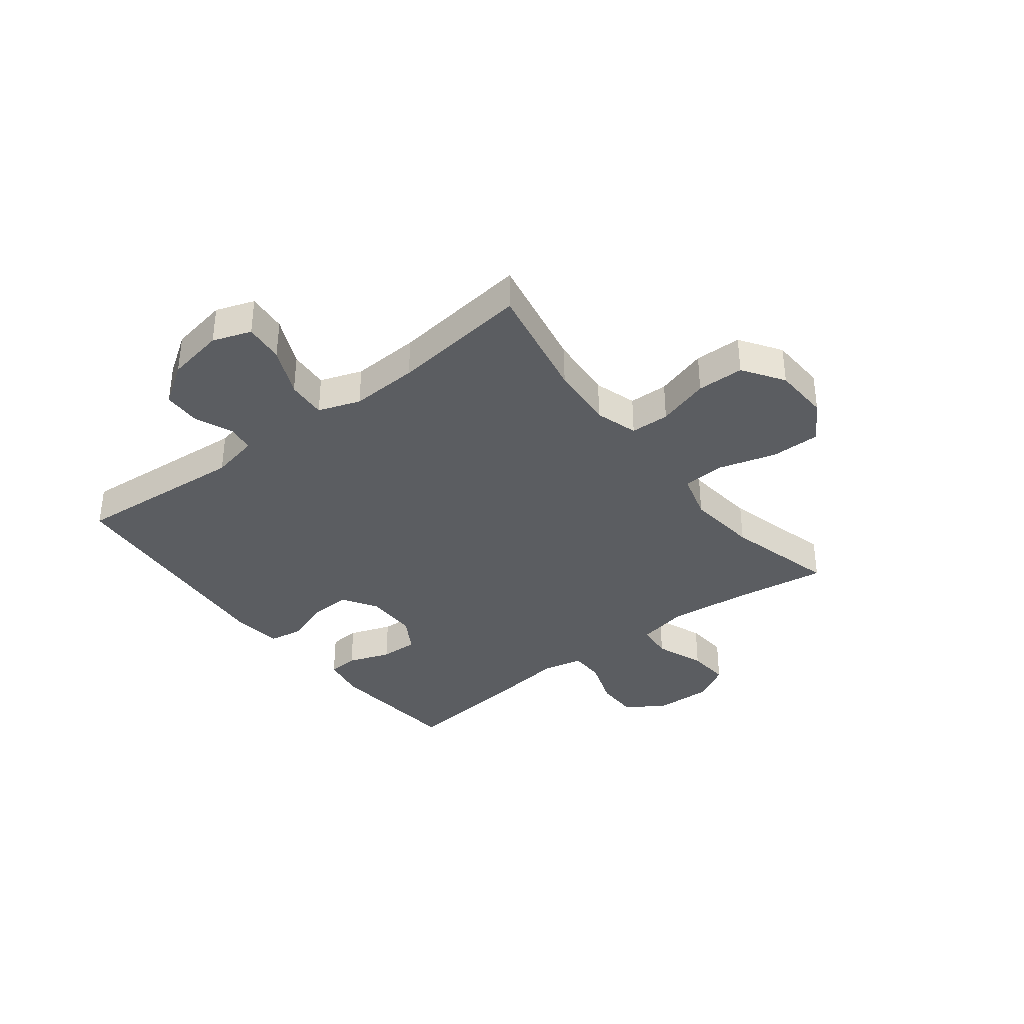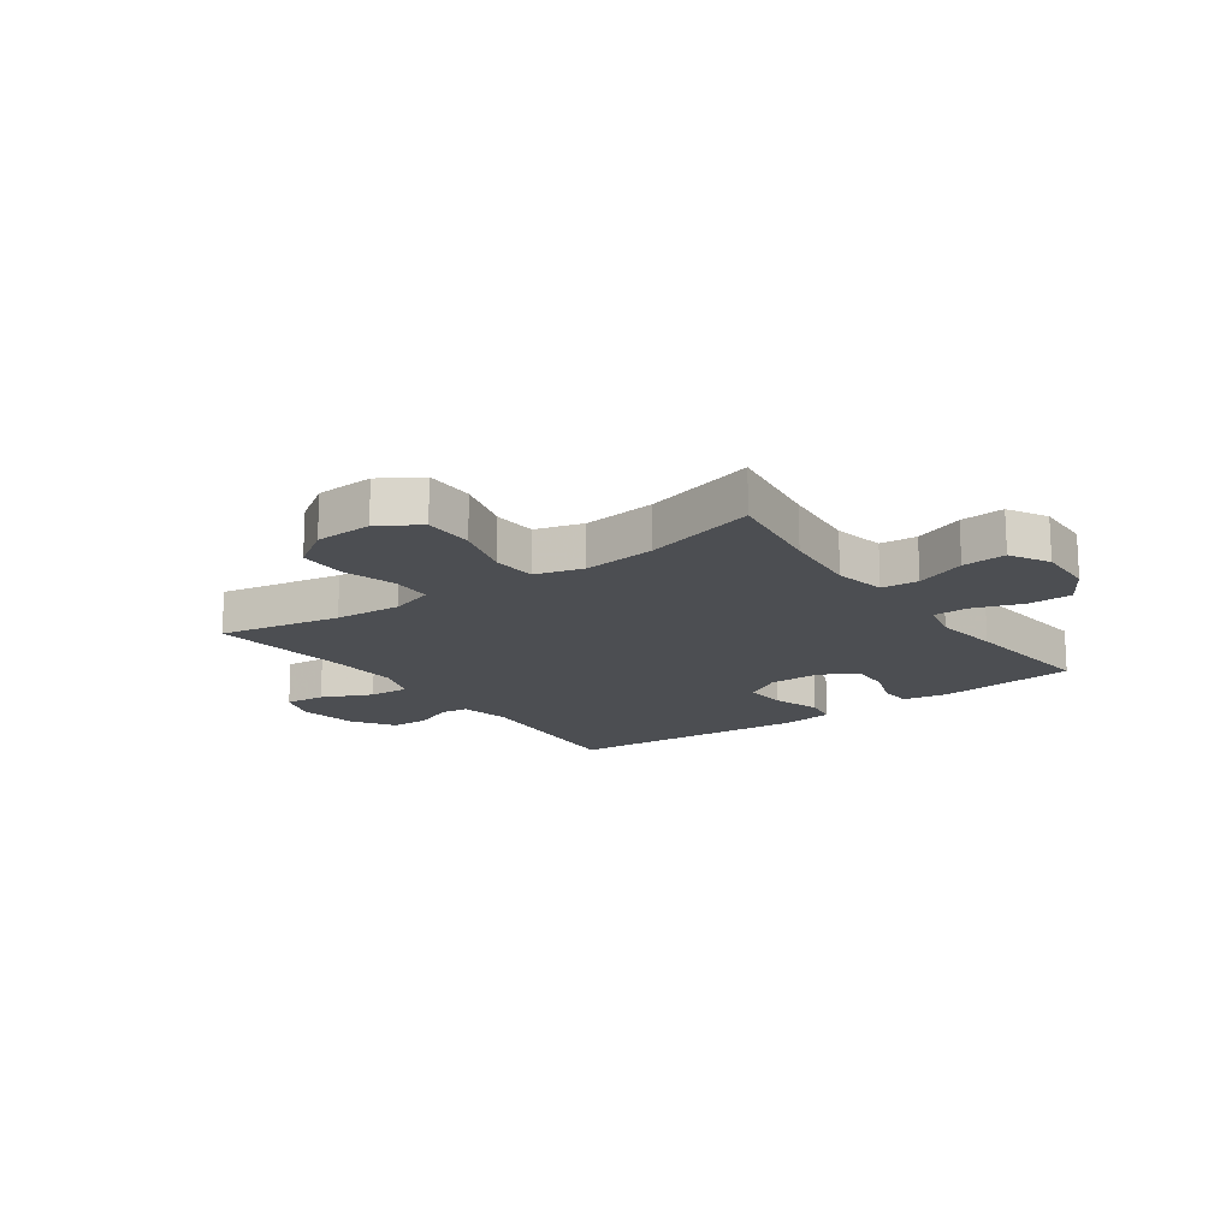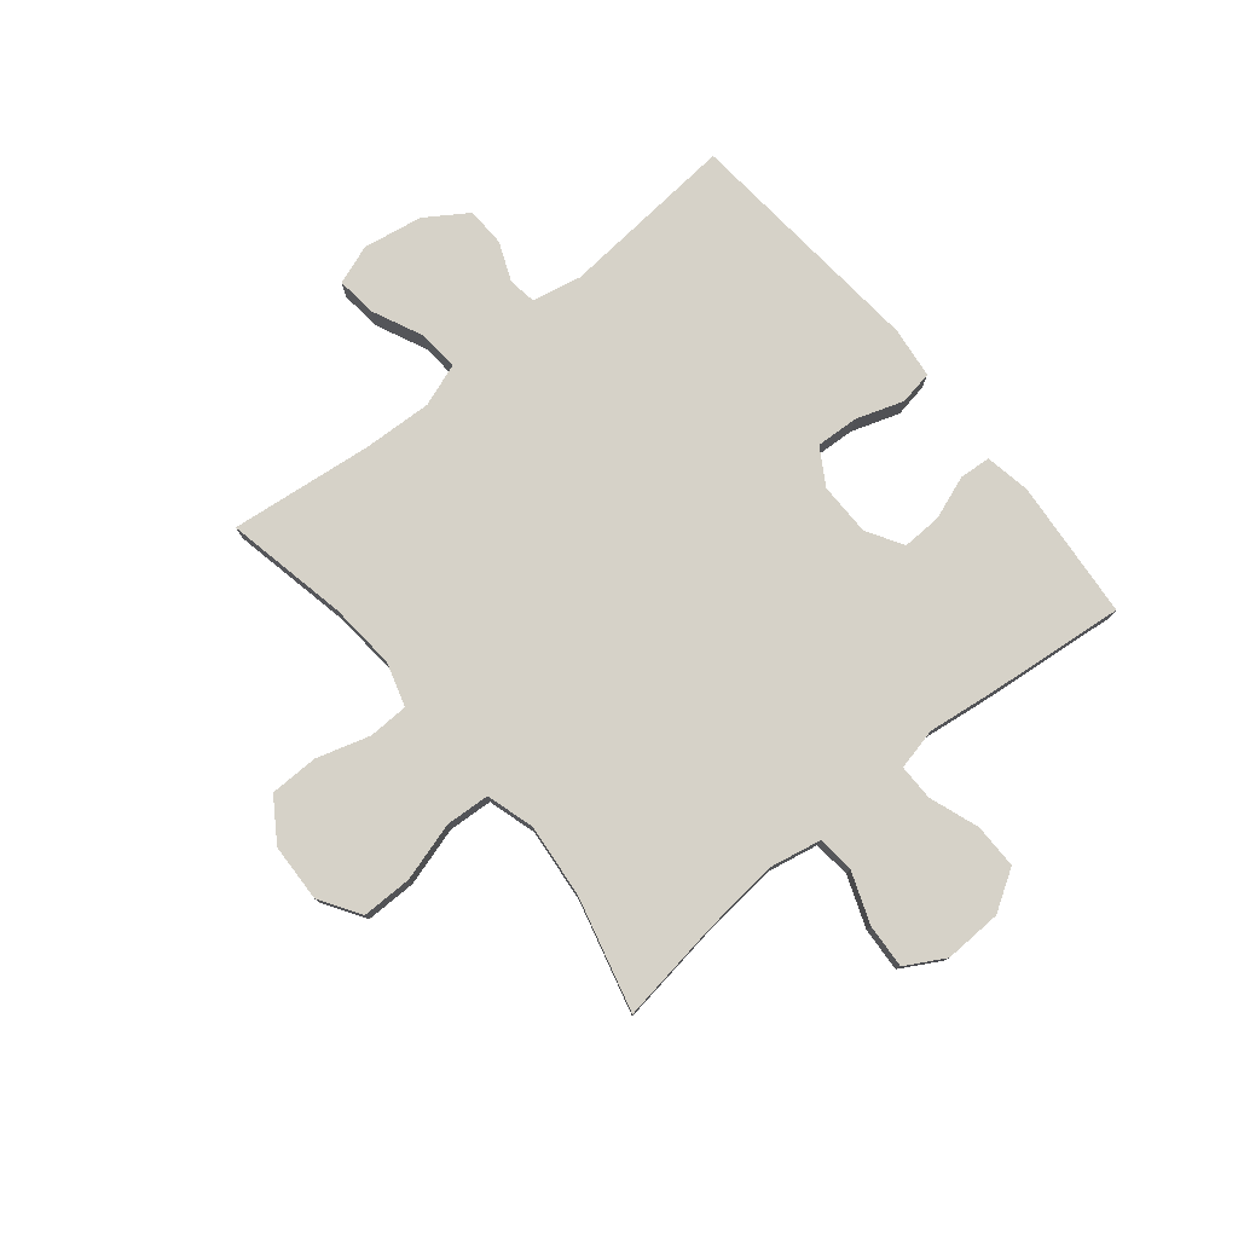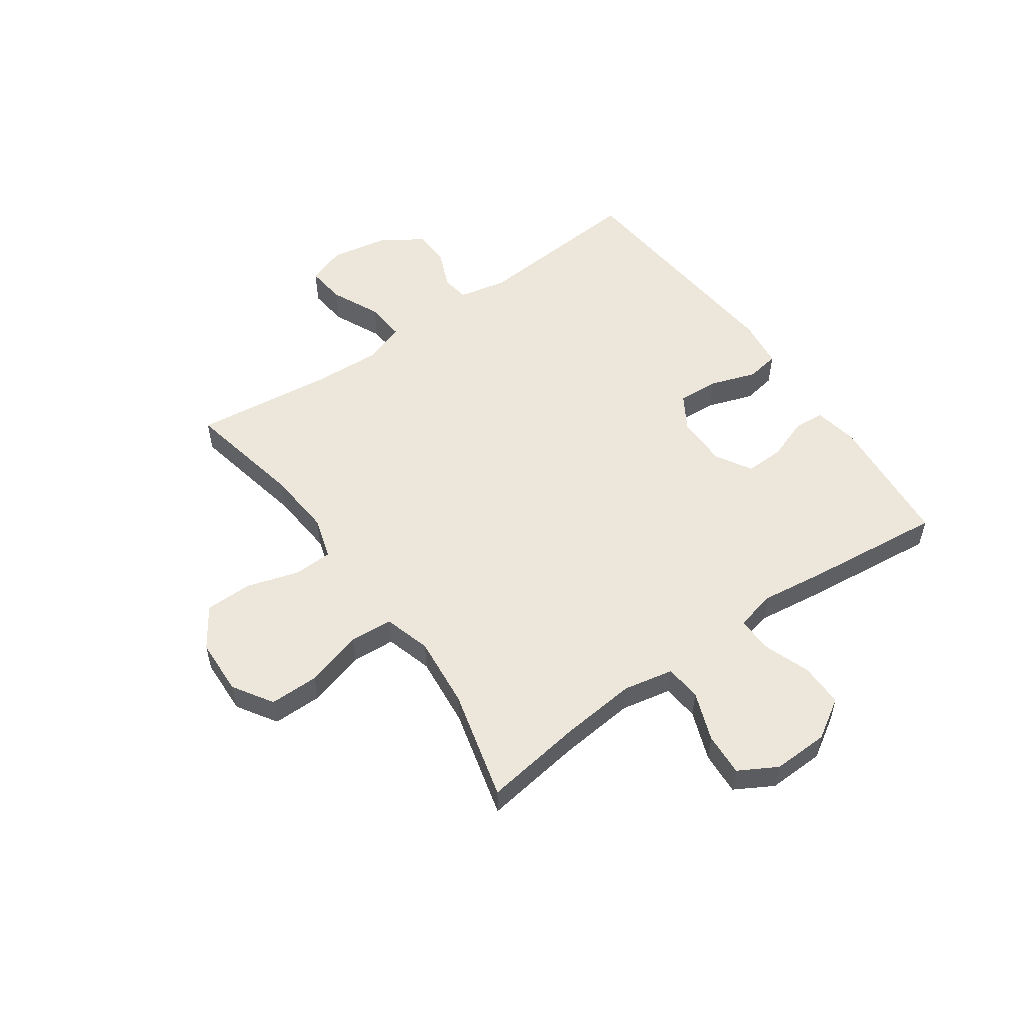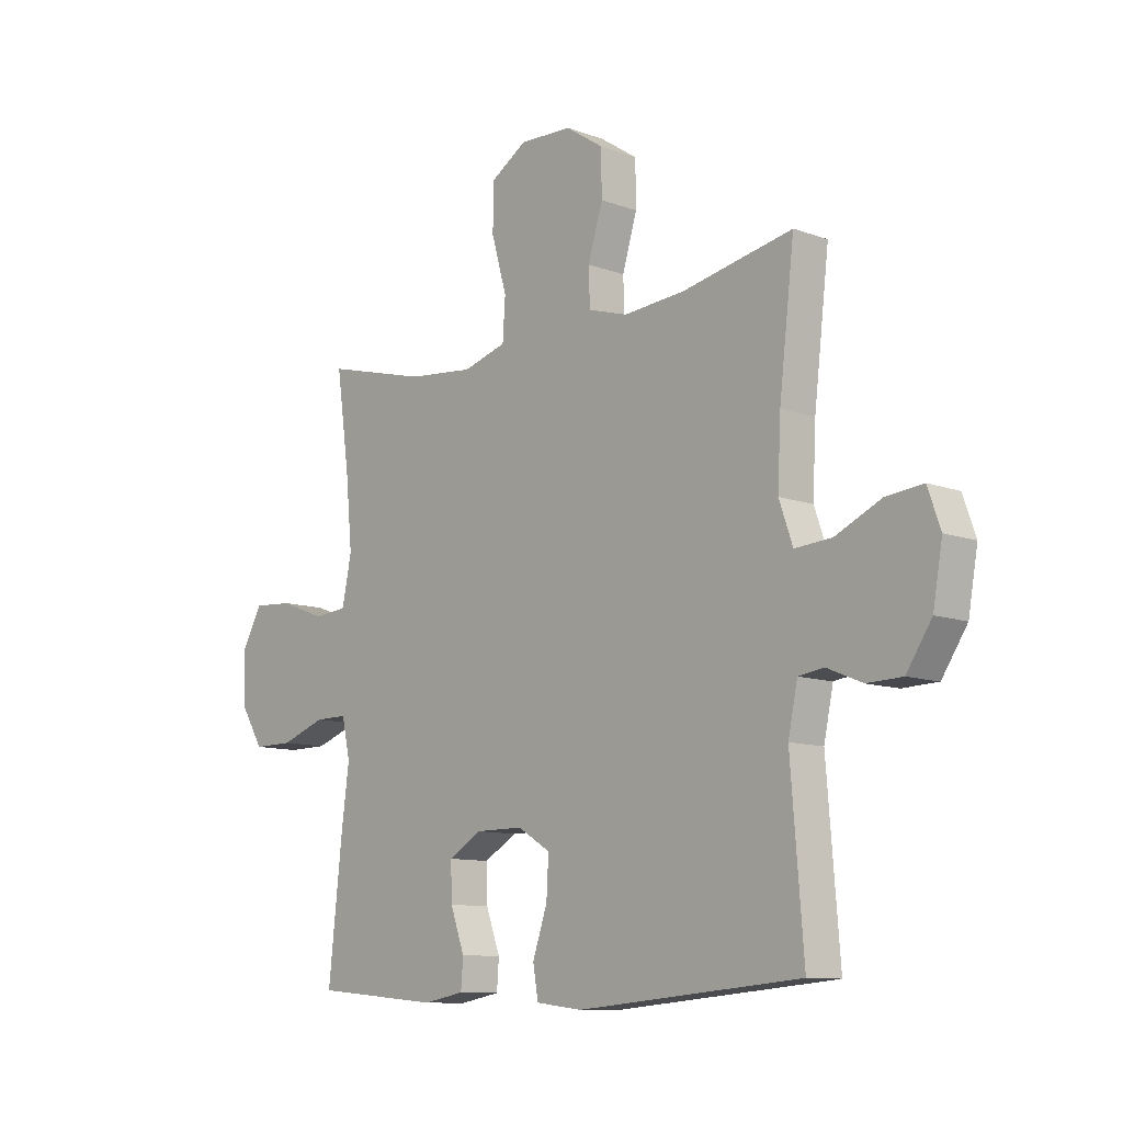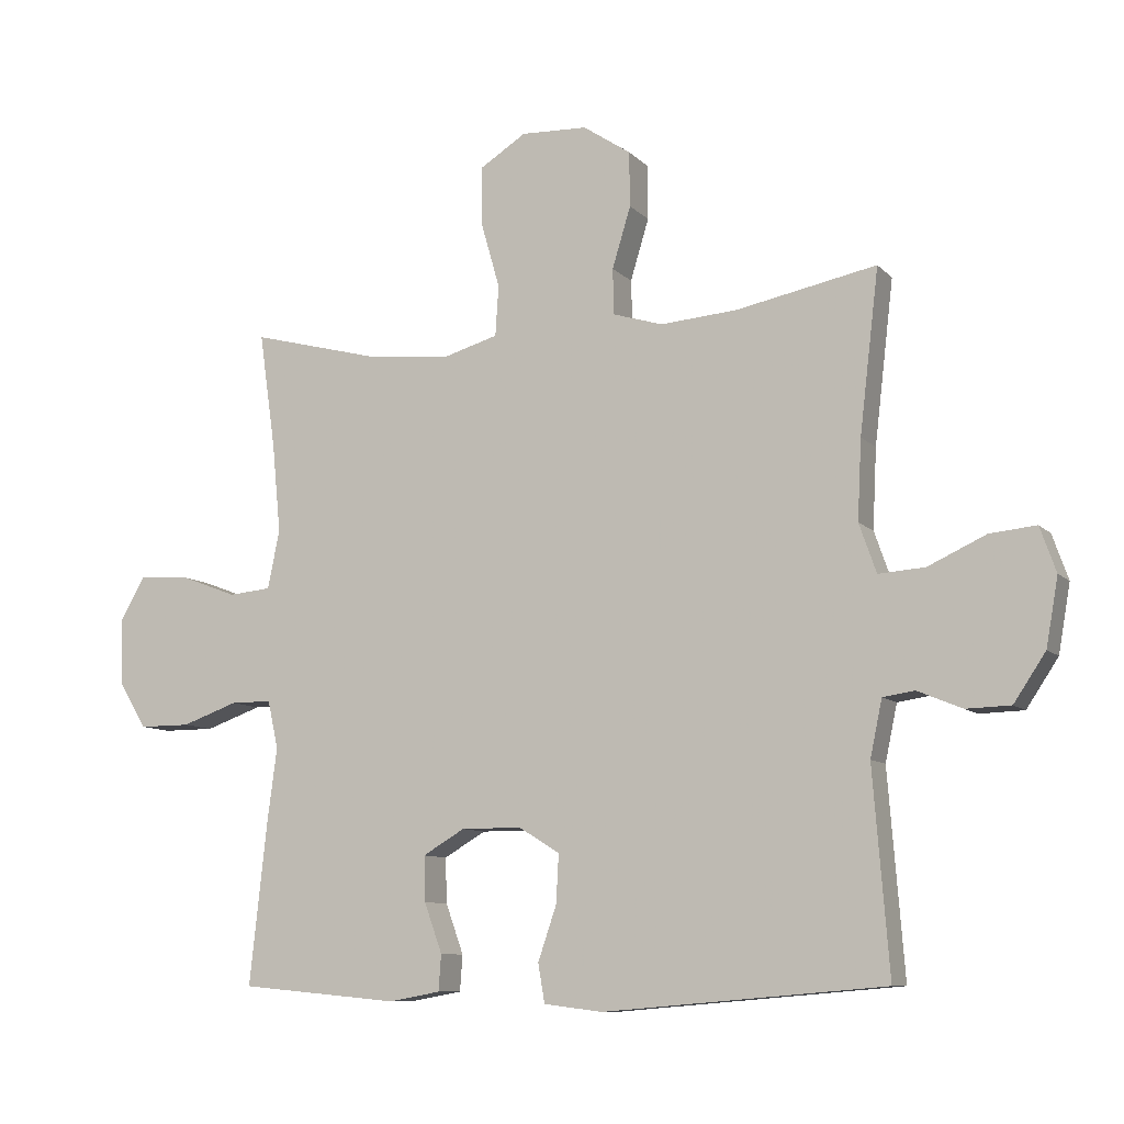
<metadata>
{"format":"obj","ext":"obj","renderer":"f3d","projection":"perspective","resolution":1024,"background":"white","views":[{"elev":-36.2,"azim":-52.2,"up":"+Y"},{"elev":-16.5,"azim":35.7,"up":"+Y"},{"elev":78.0,"azim":50.5,"up":"+Y"},{"elev":54.0,"azim":54.7,"up":"+Y"},{"elev":-10.6,"azim":-132.5,"up":"+Z"},{"elev":-9.3,"azim":-155.8,"up":"+Z"}]}
</metadata>
<code>
v 0.5 0.07 0.5
v 0.475 0.07 0.325
v 0.462 0.07 0.19
v 0.48 0.07 0.102
v 0.544 0.07 0.096
v 0.631 0.07 0.129
v 0.707 0.07 0.134
v 0.745 0.07 0.067
v 0.742 0.07 -0.032
v 0.699 0.07 -0.102
v 0.622 0.07 -0.102
v 0.537 0.07 -0.072
v 0.475 0.07 -0.072
v 0.459 0.07 -0.144
v 0.474 0.07 -0.258
v 0.5 0.07 -0.5
v 0.26 0.07 -0.522
v 0.182 0.07 -0.508
v 0.178 0.07 -0.454
v 0.205 0.07 -0.379
v 0.207 0.07 -0.311
v 0.144 0.07 -0.274
v 0.053 0.07 -0.274
v -0.009 0.07 -0.312
v -0.005 0.07 -0.385
v 0.023 0.07 -0.467
v 0.013 0.07 -0.525
v -0.075 0.07 -0.536
v -0.5 0.07 -0.5
v -0.476 0.07 -0.195
v -0.494 0.07 -0.11
v -0.542 0.07 -0.103
v -0.609 0.07 -0.131
v -0.676 0.07 -0.129
v -0.724 0.07 -0.057
v -0.742 0.07 0.045
v -0.718 0.07 0.113
v -0.648 0.07 0.106
v -0.561 0.07 0.066
v -0.491 0.07 0.061
v -0.465 0.07 0.135
v -0.471 0.07 0.255
v -0.5 0.07 0.5
v -0.289 0.07 0.458
v -0.173 0.07 0.449
v -0.098 0.07 0.472
v -0.096 0.07 0.541
v -0.124 0.07 0.633
v -0.123 0.07 0.716
v -0.051 0.07 0.764
v 0.049 0.07 0.768
v 0.119 0.07 0.724
v 0.119 0.07 0.637
v 0.09 0.07 0.536
v 0.095 0.07 0.46
v 0.178 0.07 0.436
v 0.305 0.07 0.449
v 0.5 0 0.5
v 0.475 0 0.325
v 0.462 0 0.19
v 0.48 0 0.102
v 0.544 0 0.096
v 0.631 0 0.129
v 0.707 0 0.134
v 0.745 0 0.067
v 0.742 0 -0.032
v 0.699 0 -0.102
v 0.622 0 -0.102
v 0.537 0 -0.072
v 0.475 0 -0.072
v 0.459 0 -0.144
v 0.474 0 -0.258
v 0.5 0 -0.5
v 0.26 0 -0.522
v 0.182 0 -0.508
v 0.178 0 -0.454
v 0.205 0 -0.379
v 0.207 0 -0.311
v 0.144 0 -0.274
v 0.053 0 -0.274
v -0.009 0 -0.312
v -0.005 0 -0.385
v 0.023 0 -0.467
v 0.013 0 -0.525
v -0.075 0 -0.536
v -0.5 0 -0.5
v -0.476 0 -0.195
v -0.494 0 -0.11
v -0.542 0 -0.103
v -0.609 0 -0.131
v -0.676 0 -0.129
v -0.724 0 -0.057
v -0.742 0 0.045
v -0.718 0 0.113
v -0.648 0 0.106
v -0.561 0 0.066
v -0.491 0 0.061
v -0.465 0 0.135
v -0.471 0 0.255
v -0.5 0 0.5
v -0.289 0 0.458
v -0.173 0 0.449
v -0.098 0 0.472
v -0.096 0 0.541
v -0.124 0 0.633
v -0.123 0 0.716
v -0.051 0 0.764
v 0.049 0 0.768
v 0.119 0 0.724
v 0.119 0 0.637
v 0.09 0 0.536
v 0.095 0 0.46
v 0.178 0 0.436
v 0.305 0 0.449
f 51 52 53 54
f 51 54 55
f 50 51 55
f 47 48 49 50
f 46 47 50 55
f 45 46 55 56
f 42 43 44
f 41 42 44 45
f 40 41 45 56
f 36 37 38 39
f 36 39 40
f 35 36 40
f 32 33 34 35
f 31 32 35 40
f 30 31 40 56
f 25 26 27 28
f 24 25 28 29
f 23 24 29 30
f 17 18 19 20
f 17 20 21
f 14 15 16 17
f 13 14 17 21
f 9 10 11 12
f 9 12 13
f 8 9 13
f 5 6 7 8
f 4 5 8 13
f 3 4 13 21
f 57 1 2
f 22 23 30 56
f 21 22 56 57
f 2 3 21 57
f 111 110 109 108
f 112 111 108
f 112 108 107
f 107 106 105 104
f 112 107 104 103
f 113 112 103 102
f 101 100 99
f 102 101 99 98
f 113 102 98 97
f 96 95 94 93
f 97 96 93
f 97 93 92
f 92 91 90 89
f 97 92 89 88
f 113 97 88 87
f 85 84 83 82
f 86 85 82 81
f 87 86 81 80
f 77 76 75 74
f 78 77 74
f 74 73 72 71
f 78 74 71 70
f 69 68 67 66
f 70 69 66
f 70 66 65
f 65 64 63 62
f 70 65 62 61
f 78 70 61 60
f 59 58 114
f 113 87 80 79
f 114 113 79 78
f 114 78 60 59
f 1 58 59 2
f 2 59 60 3
f 3 60 61 4
f 4 61 62 5
f 5 62 63 6
f 6 63 64 7
f 7 64 65 8
f 8 65 66 9
f 9 66 67 10
f 10 67 68 11
f 11 68 69 12
f 12 69 70 13
f 13 70 71 14
f 14 71 72 15
f 15 72 73 16
f 16 73 74 17
f 17 74 75 18
f 18 75 76 19
f 19 76 77 20
f 20 77 78 21
f 21 78 79 22
f 22 79 80 23
f 23 80 81 24
f 24 81 82 25
f 25 82 83 26
f 26 83 84 27
f 27 84 85 28
f 28 85 86 29
f 29 86 87 30
f 30 87 88 31
f 31 88 89 32
f 32 89 90 33
f 33 90 91 34
f 34 91 92 35
f 35 92 93 36
f 36 93 94 37
f 37 94 95 38
f 38 95 96 39
f 39 96 97 40
f 40 97 98 41
f 41 98 99 42
f 42 99 100 43
f 43 100 101 44
f 44 101 102 45
f 45 102 103 46
f 46 103 104 47
f 47 104 105 48
f 48 105 106 49
f 49 106 107 50
f 50 107 108 51
f 51 108 109 52
f 52 109 110 53
f 53 110 111 54
f 54 111 112 55
f 55 112 113 56
f 56 113 114 57
f 57 114 58 1

</code>
